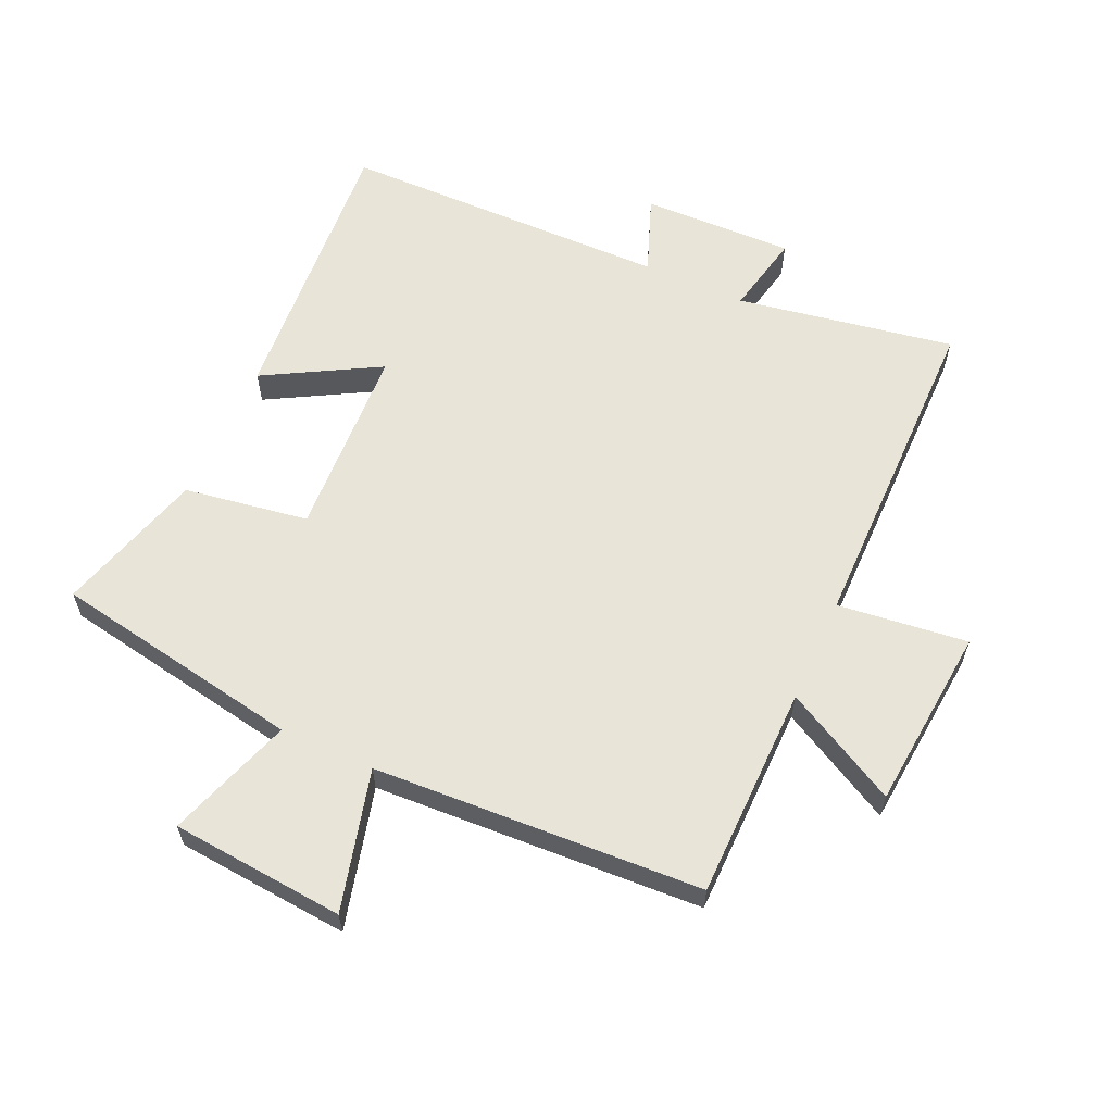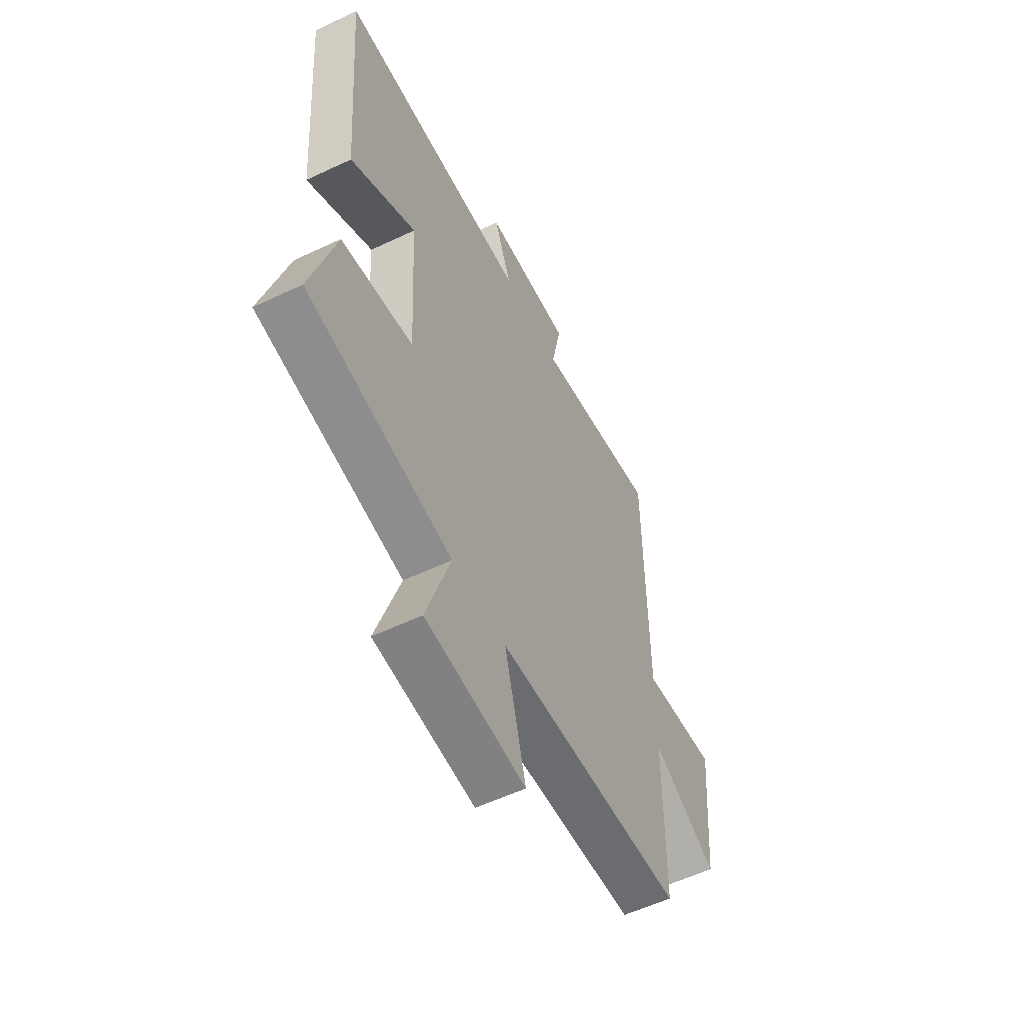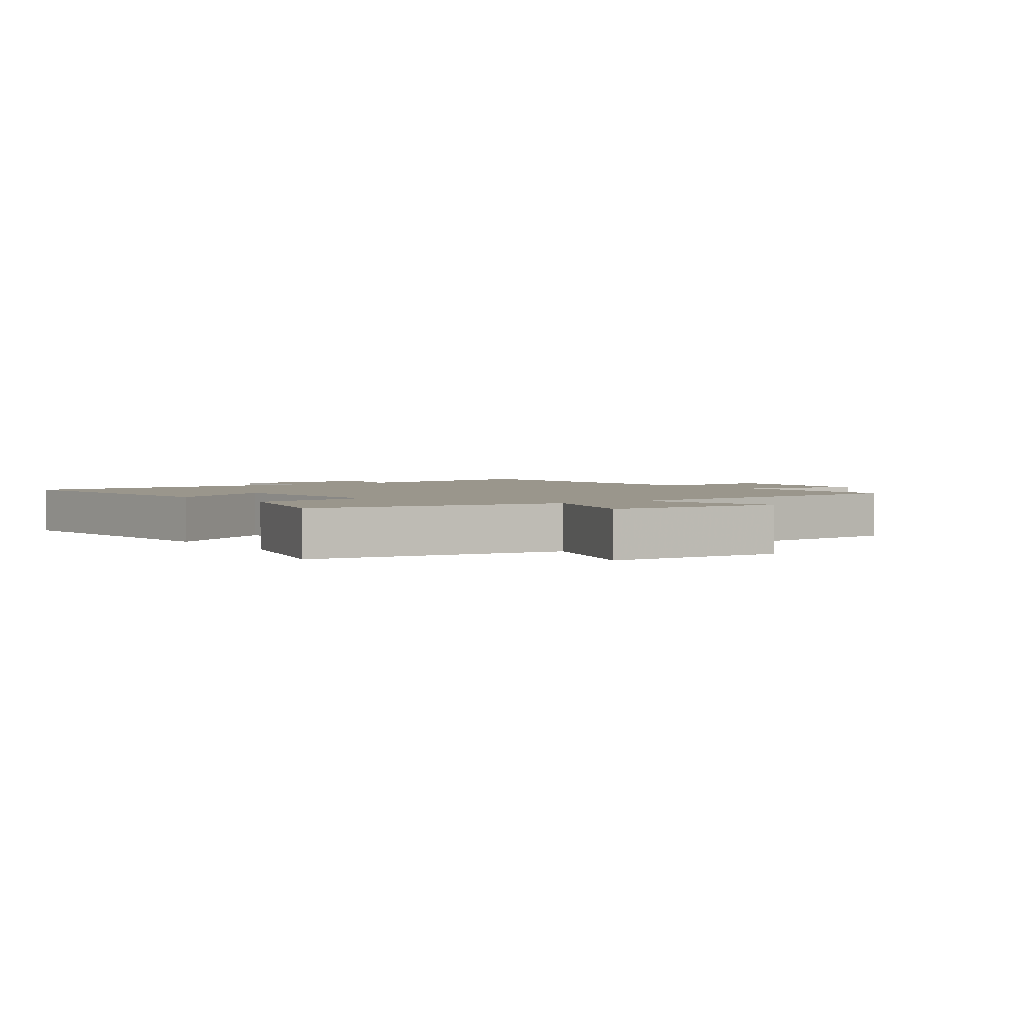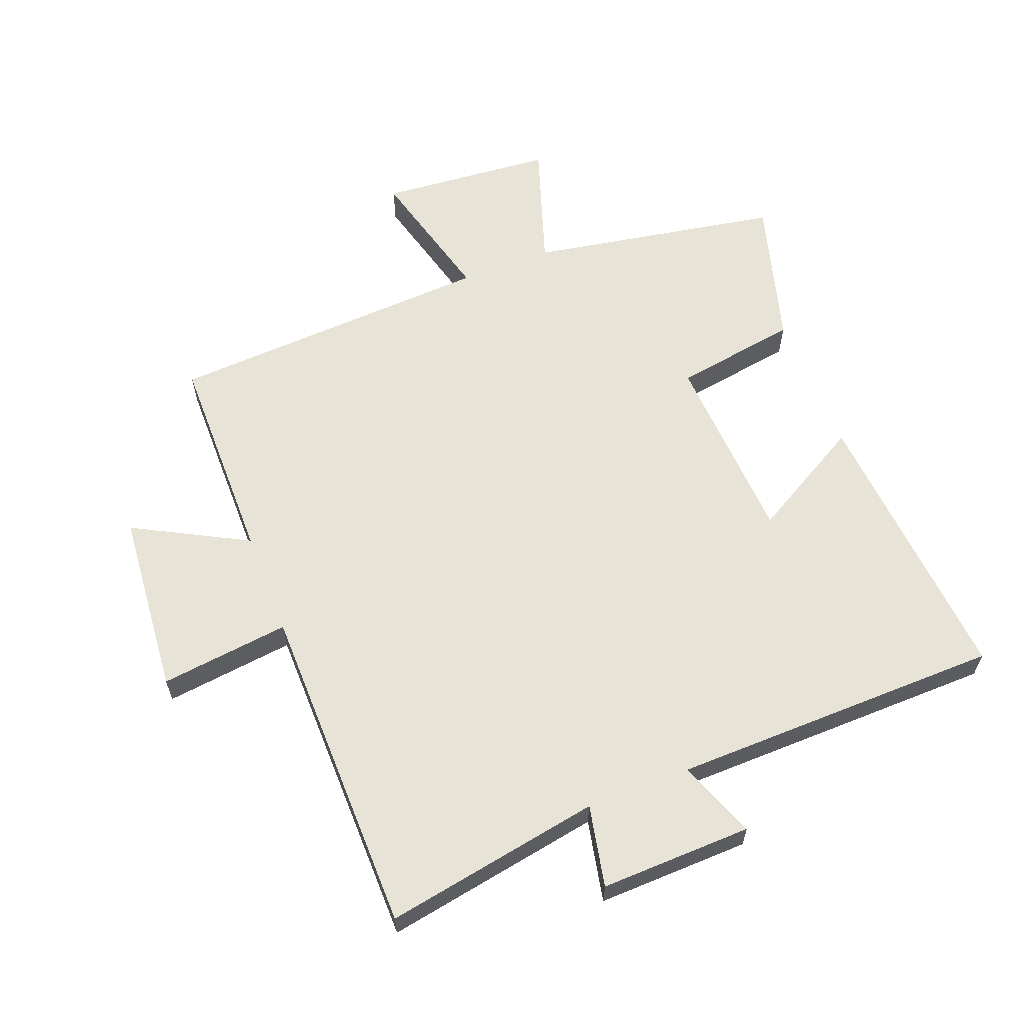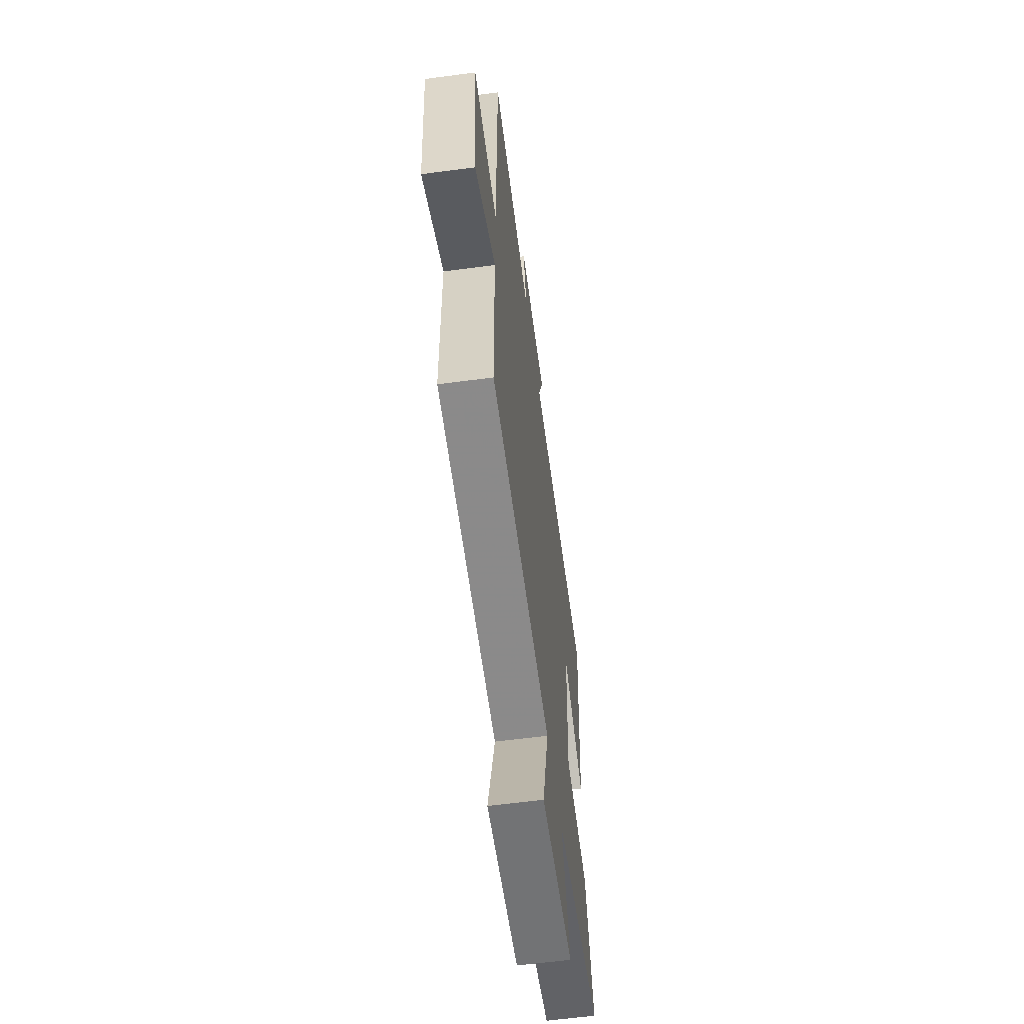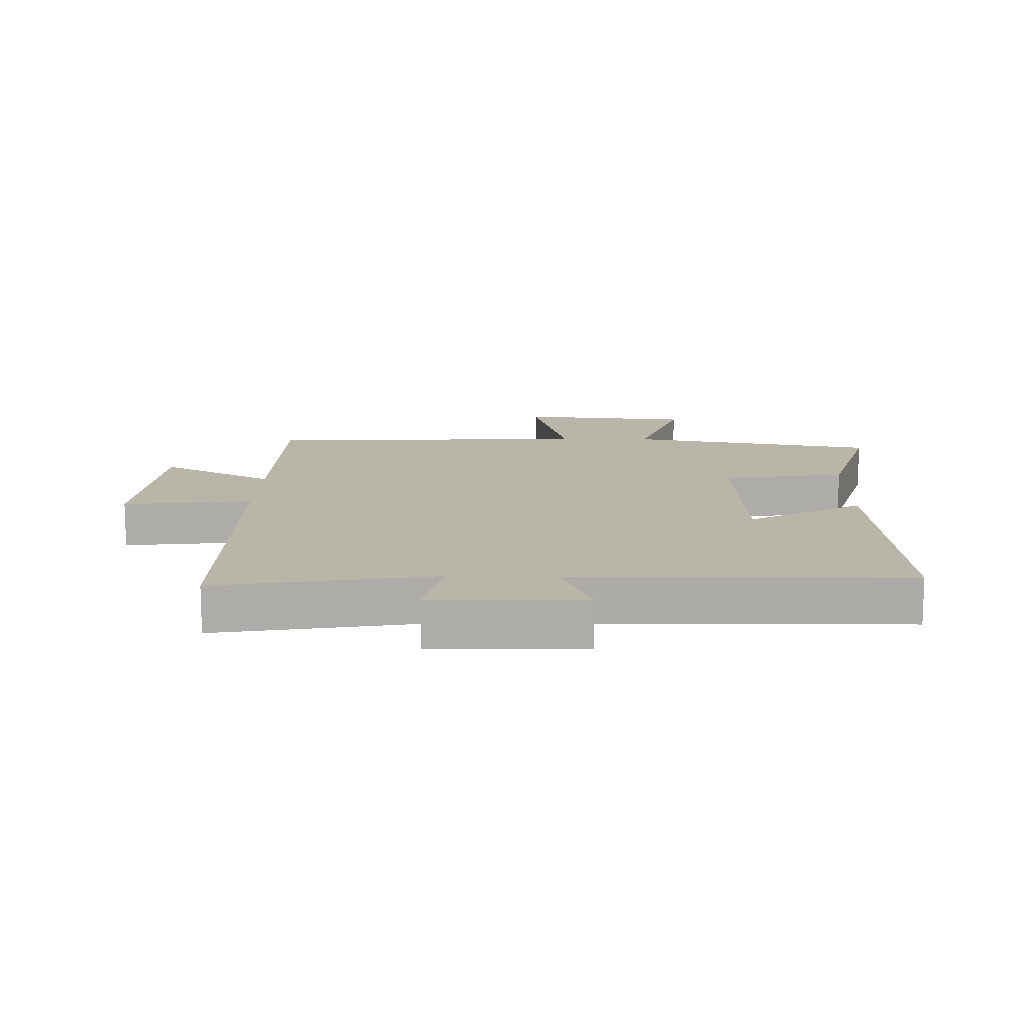
<metadata>
{"format":"obj","ext":"obj","renderer":"f3d","projection":"perspective","resolution":1024,"background":"white","views":[{"elev":60.5,"azim":-155.6,"up":"+Y"},{"elev":-56.2,"azim":116.4,"up":"+Z"},{"elev":2.5,"azim":143.8,"up":"+Y"},{"elev":61.5,"azim":-21.3,"up":"+Y"},{"elev":-60.7,"azim":-82.3,"up":"+Z"},{"elev":13.4,"azim":1.3,"up":"+Y"}]}
</metadata>
<code>
v -0.496 0.07 0.56
v -0.153 0.07 0.5
v -0.18 0.07 0.629
v 0.06 0.07 0.623
v 0.013 0.07 0.5
v 0.535 0.07 0.493
v 0.5 0.07 0.041
v 0.32 0.07 0.142
v 0.304 0.07 -0.164
v 0.5 0.07 -0.195
v 0.567 0.07 -0.429
v 0.171 0.07 -0.5
v 0.237 0.07 -0.698
v -0.037 0.07 -0.722
v 0.021 0.07 -0.5
v -0.497 0.07 -0.473
v -0.5 0.07 -0.136
v -0.679 0.07 -0.232
v -0.705 0.07 0.058
v -0.5 0.07 0.034
v -0.496 0 0.56
v -0.153 0 0.5
v -0.18 0 0.629
v 0.06 0 0.623
v 0.013 0 0.5
v 0.535 0 0.493
v 0.5 0 0.041
v 0.32 0 0.142
v 0.304 0 -0.164
v 0.5 0 -0.195
v 0.567 0 -0.429
v 0.171 0 -0.5
v 0.237 0 -0.698
v -0.037 0 -0.722
v 0.021 0 -0.5
v -0.497 0 -0.473
v -0.5 0 -0.136
v -0.679 0 -0.232
v -0.705 0 0.058
v -0.5 0 0.034
f 17 18 19 20
f 20 1 2
f 17 20 2
f 16 17 2
f 15 16 2
f 12 13 14 15
f 11 12 15
f 10 11 15
f 9 10 15
f 8 9 15 2
f 7 8 2
f 6 7 2
f 5 6 2
f 2 3 4 5
f 40 39 38 37
f 22 21 40
f 22 40 37
f 22 37 36
f 22 36 35
f 35 34 33 32
f 35 32 31
f 35 31 30
f 35 30 29
f 22 35 29 28
f 22 28 27
f 22 27 26
f 22 26 25
f 25 24 23 22
f 1 21 22 2
f 2 22 23 3
f 3 23 24 4
f 4 24 25 5
f 5 25 26 6
f 6 26 27 7
f 7 27 28 8
f 8 28 29 9
f 9 29 30 10
f 10 30 31 11
f 11 31 32 12
f 12 32 33 13
f 13 33 34 14
f 14 34 35 15
f 15 35 36 16
f 16 36 37 17
f 17 37 38 18
f 18 38 39 19
f 19 39 40 20
f 20 40 21 1

</code>
